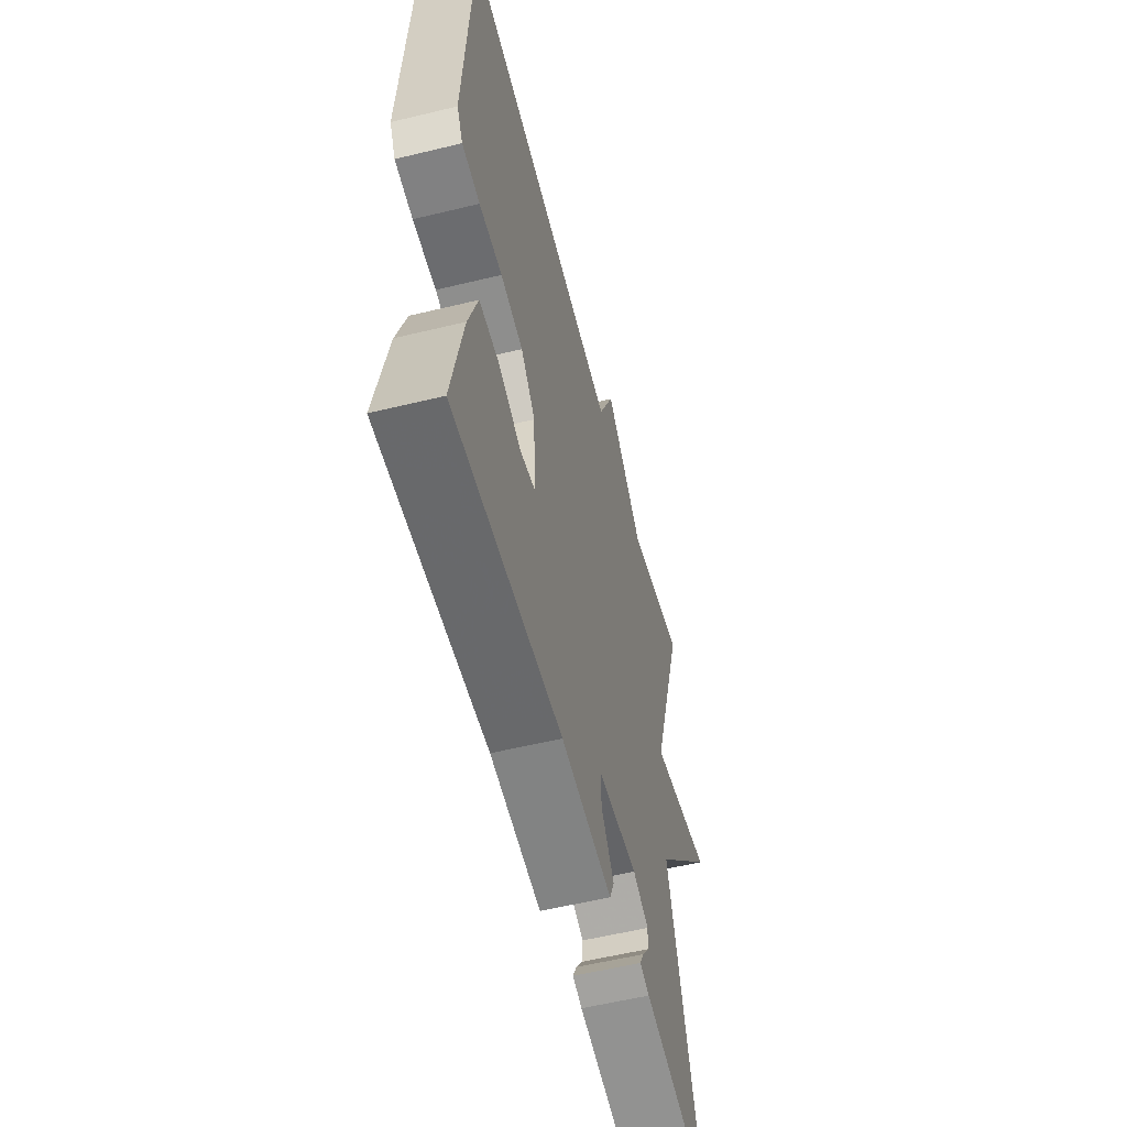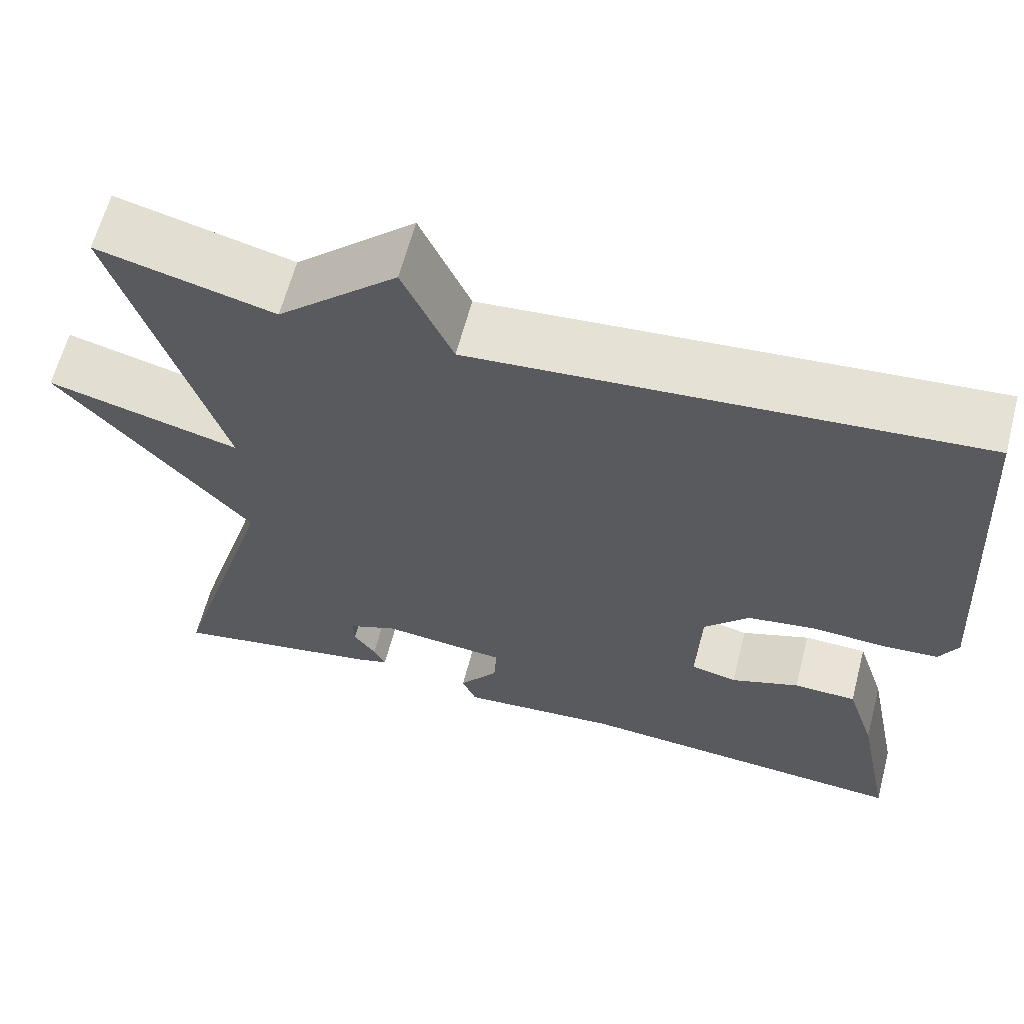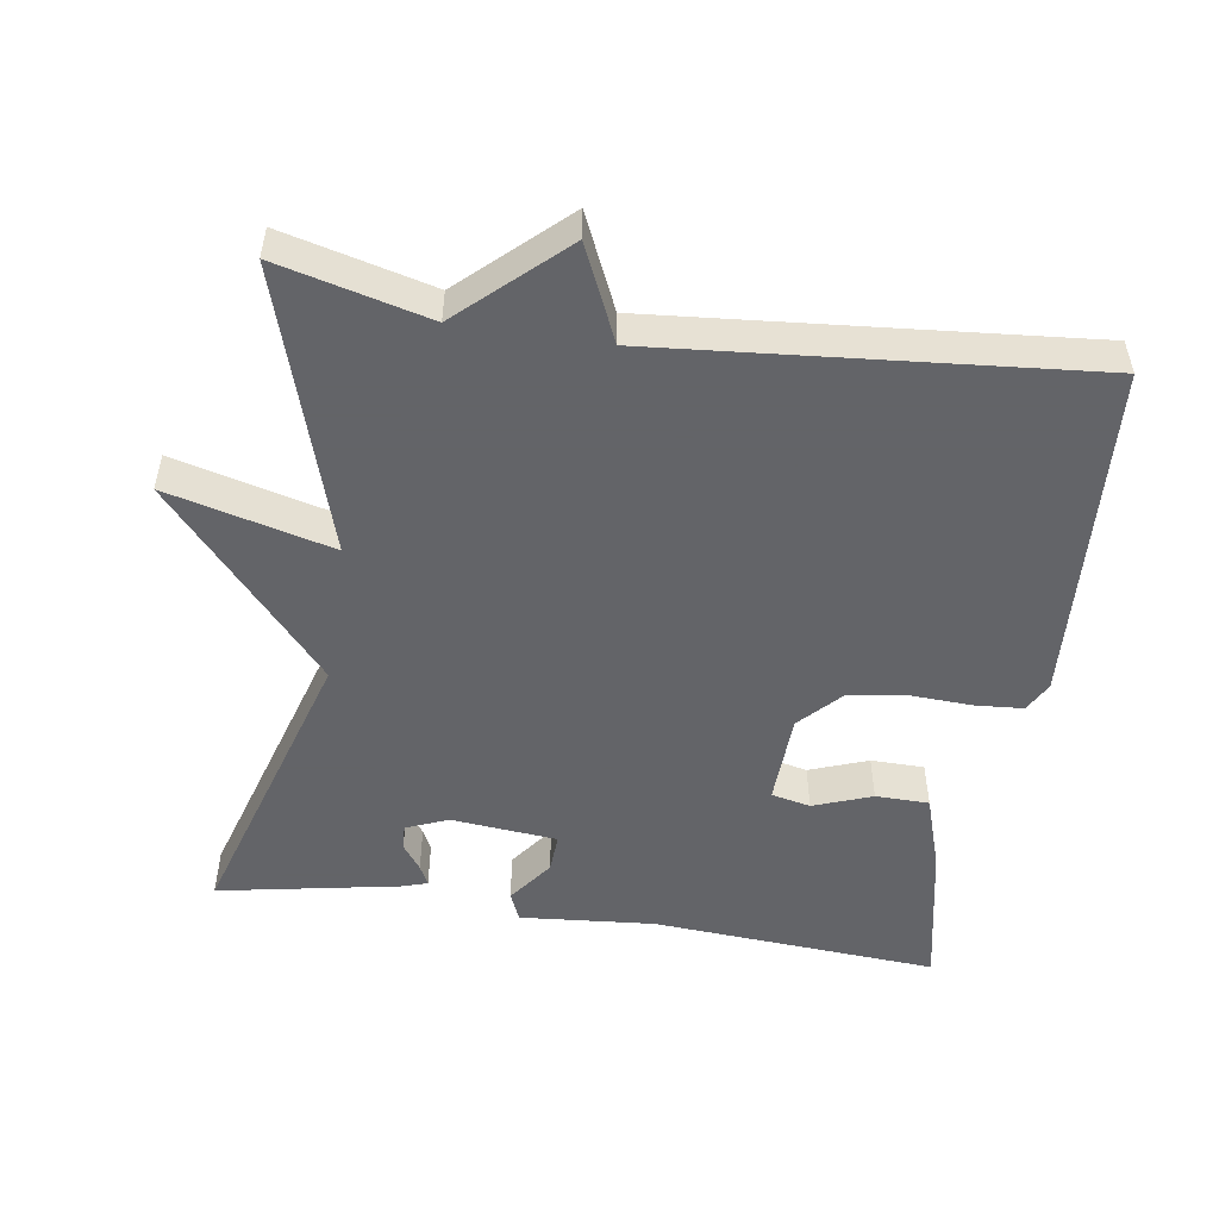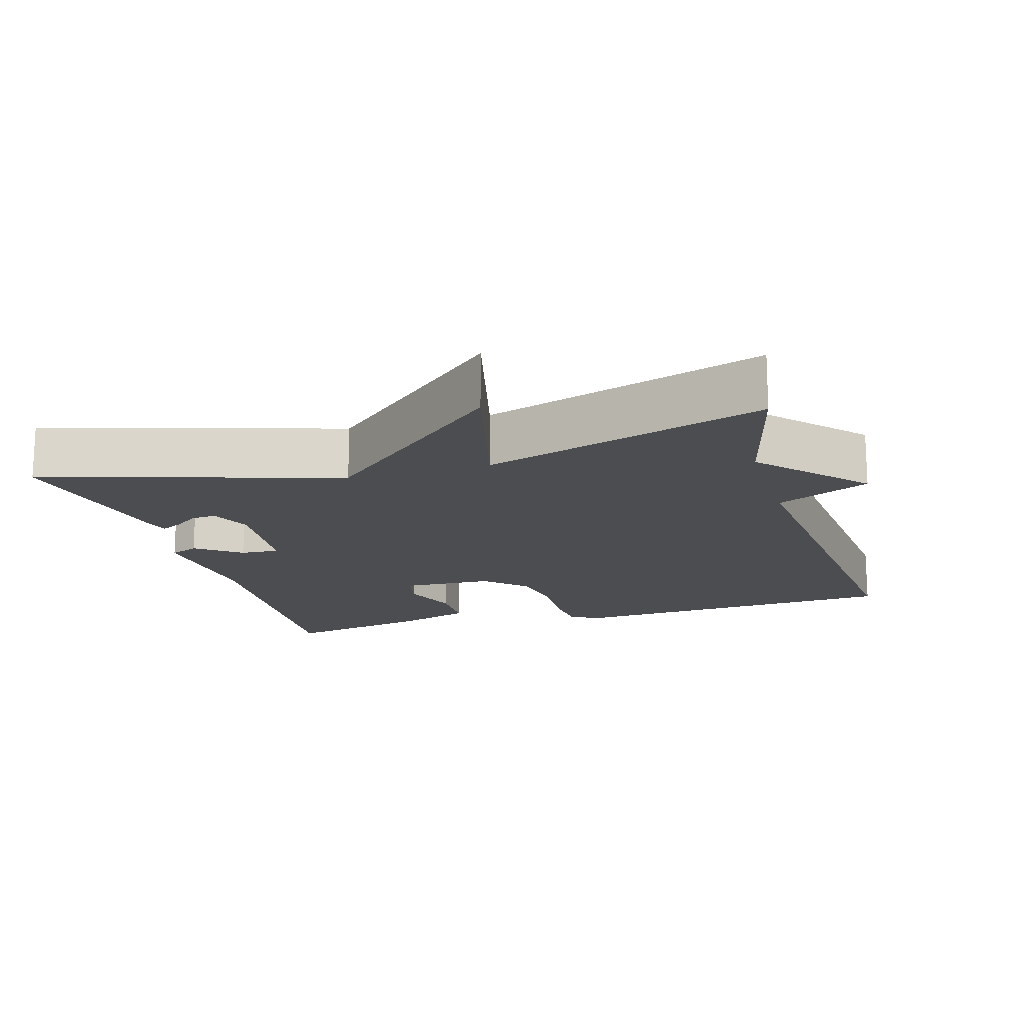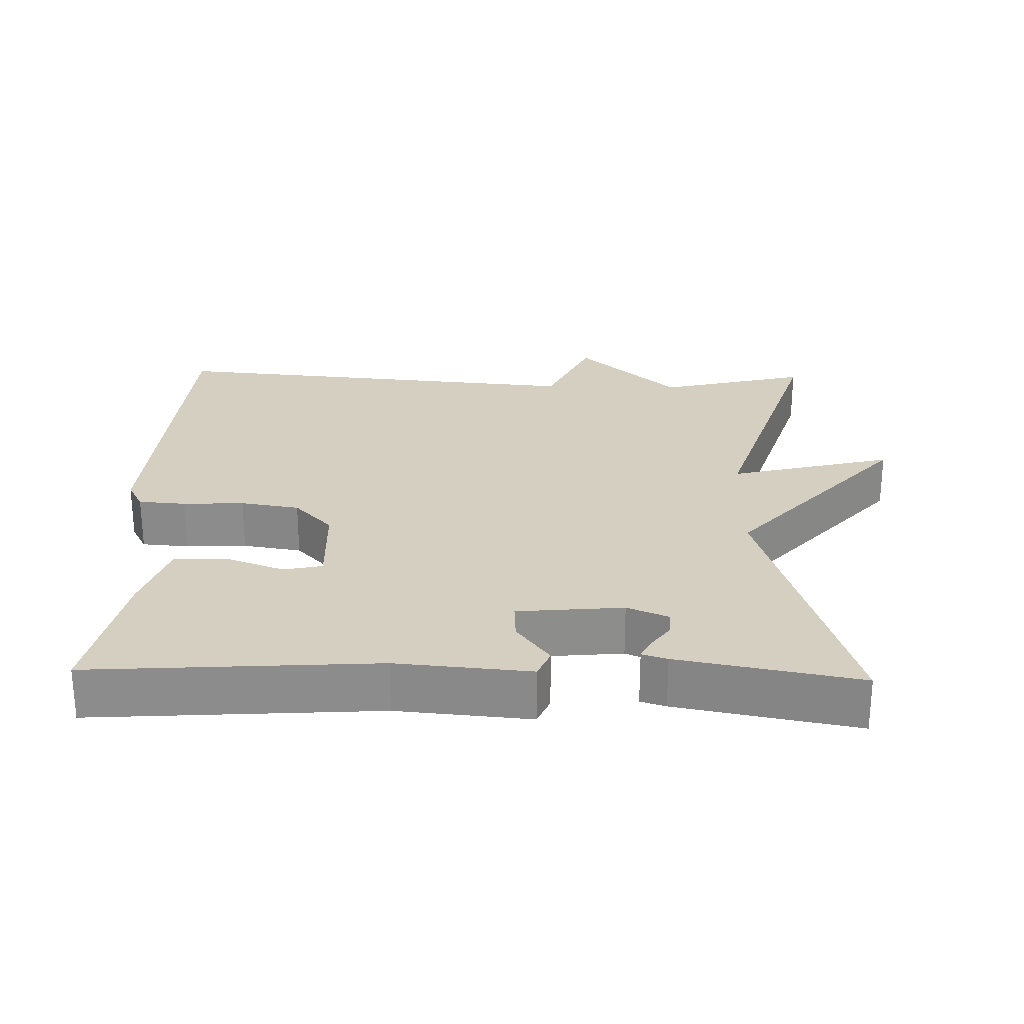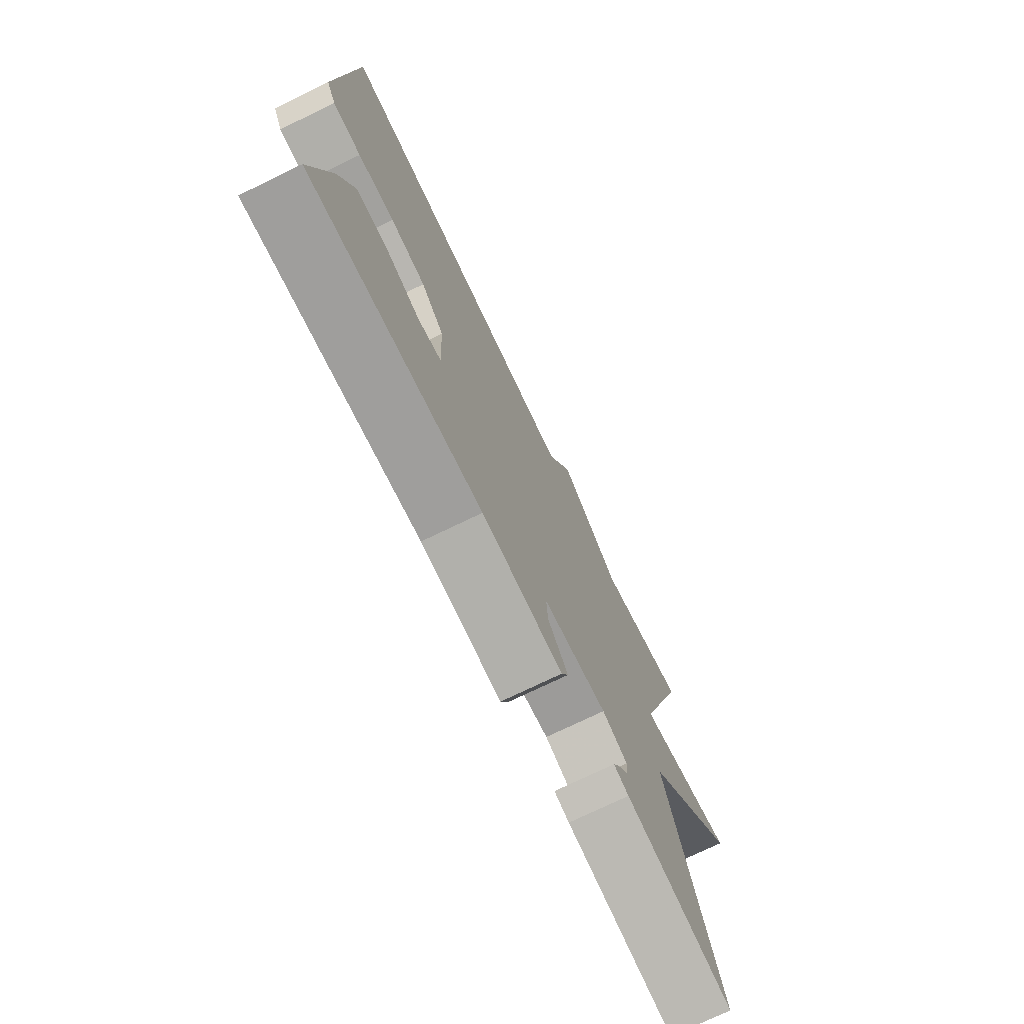
<metadata>
{"format":"obj","ext":"obj","renderer":"f3d","projection":"perspective","resolution":1024,"background":"white","views":[{"elev":-56.3,"azim":104.3,"up":"+Z"},{"elev":62.6,"azim":14.7,"up":"+Z"},{"elev":-51.3,"azim":-8.7,"up":"+Y"},{"elev":-16.1,"azim":-73.6,"up":"+Y"},{"elev":25.9,"azim":-178.5,"up":"+Y"},{"elev":-74.4,"azim":115.8,"up":"+Z"}]}
</metadata>
<code>
v 0.5 0.07 -0.5
v 0.103 0.07 -0.473
v -0.083 0.07 -0.489
v -0.1 0.07 -0.449
v -0.054 0.07 -0.387
v -0.051 0.07 -0.333
v -0.198 0.07 -0.319
v -0.256 0.07 -0.343
v -0.254 0.07 -0.378
v -0.228 0.07 -0.414
v -0.214 0.07 -0.442
v -0.249 0.07 -0.453
v -0.5 0.07 -0.5
v -0.377 0.07 -0.092
v -0.605 0.07 0.166
v -0.377 0.07 0.108
v -0.5 0.07 0.5
v -0.292 0.07 0.448
v -0.151 0.07 0.578
v -0.092 0.07 0.448
v 0.5 0.07 0.5
v 0.529 0.07 0.028
v 0.507 0.07 -0.013
v 0.441 0.07 -0.018
v 0.356 0.07 -0.014
v 0.274 0.07 -0.027
v 0.221 0.07 -0.083
v 0.216 0.07 -0.21
v 0.27 0.07 -0.222
v 0.351 0.07 -0.192
v 0.425 0.07 -0.193
v 0.459 0.07 -0.297
v 0.5 0 -0.5
v 0.103 0 -0.473
v -0.083 0 -0.489
v -0.1 0 -0.449
v -0.054 0 -0.387
v -0.051 0 -0.333
v -0.198 0 -0.319
v -0.256 0 -0.343
v -0.254 0 -0.378
v -0.228 0 -0.414
v -0.214 0 -0.442
v -0.249 0 -0.453
v -0.5 0 -0.5
v -0.377 0 -0.092
v -0.605 0 0.166
v -0.377 0 0.108
v -0.5 0 0.5
v -0.292 0 0.448
v -0.151 0 0.578
v -0.092 0 0.448
v 0.5 0 0.5
v 0.529 0 0.028
v 0.507 0 -0.013
v 0.441 0 -0.018
v 0.356 0 -0.014
v 0.274 0 -0.027
v 0.221 0 -0.083
v 0.216 0 -0.21
v 0.27 0 -0.222
v 0.351 0 -0.192
v 0.425 0 -0.193
v 0.459 0 -0.297
f 32 1 2
f 31 32 2
f 30 31 2
f 29 30 2
f 3 4 5
f 2 3 5
f 29 2 5
f 28 29 5
f 27 28 5 6
f 26 27 6 7
f 23 24 25
f 22 23 25
f 21 22 25
f 20 21 25
f 20 25 26
f 18 19 20
f 26 7 8
f 20 26 8
f 18 20 8
f 16 17 18
f 14 15 16
f 14 16 18 8
f 11 12 13
f 10 11 13
f 9 10 13
f 8 9 13 14
f 34 33 64
f 34 64 63
f 34 63 62
f 34 62 61
f 37 36 35
f 37 35 34
f 37 34 61
f 37 61 60
f 38 37 60 59
f 39 38 59 58
f 57 56 55
f 57 55 54
f 57 54 53
f 57 53 52
f 58 57 52
f 52 51 50
f 40 39 58
f 40 58 52
f 40 52 50
f 50 49 48
f 48 47 46
f 40 50 48 46
f 45 44 43
f 45 43 42
f 45 42 41
f 46 45 41 40
f 1 33 34 2
f 2 34 35 3
f 3 35 36 4
f 4 36 37 5
f 5 37 38 6
f 6 38 39 7
f 7 39 40 8
f 8 40 41 9
f 9 41 42 10
f 10 42 43 11
f 11 43 44 12
f 12 44 45 13
f 13 45 46 14
f 14 46 47 15
f 15 47 48 16
f 16 48 49 17
f 17 49 50 18
f 18 50 51 19
f 19 51 52 20
f 20 52 53 21
f 21 53 54 22
f 22 54 55 23
f 23 55 56 24
f 24 56 57 25
f 25 57 58 26
f 26 58 59 27
f 27 59 60 28
f 28 60 61 29
f 29 61 62 30
f 30 62 63 31
f 31 63 64 32
f 32 64 33 1

</code>
